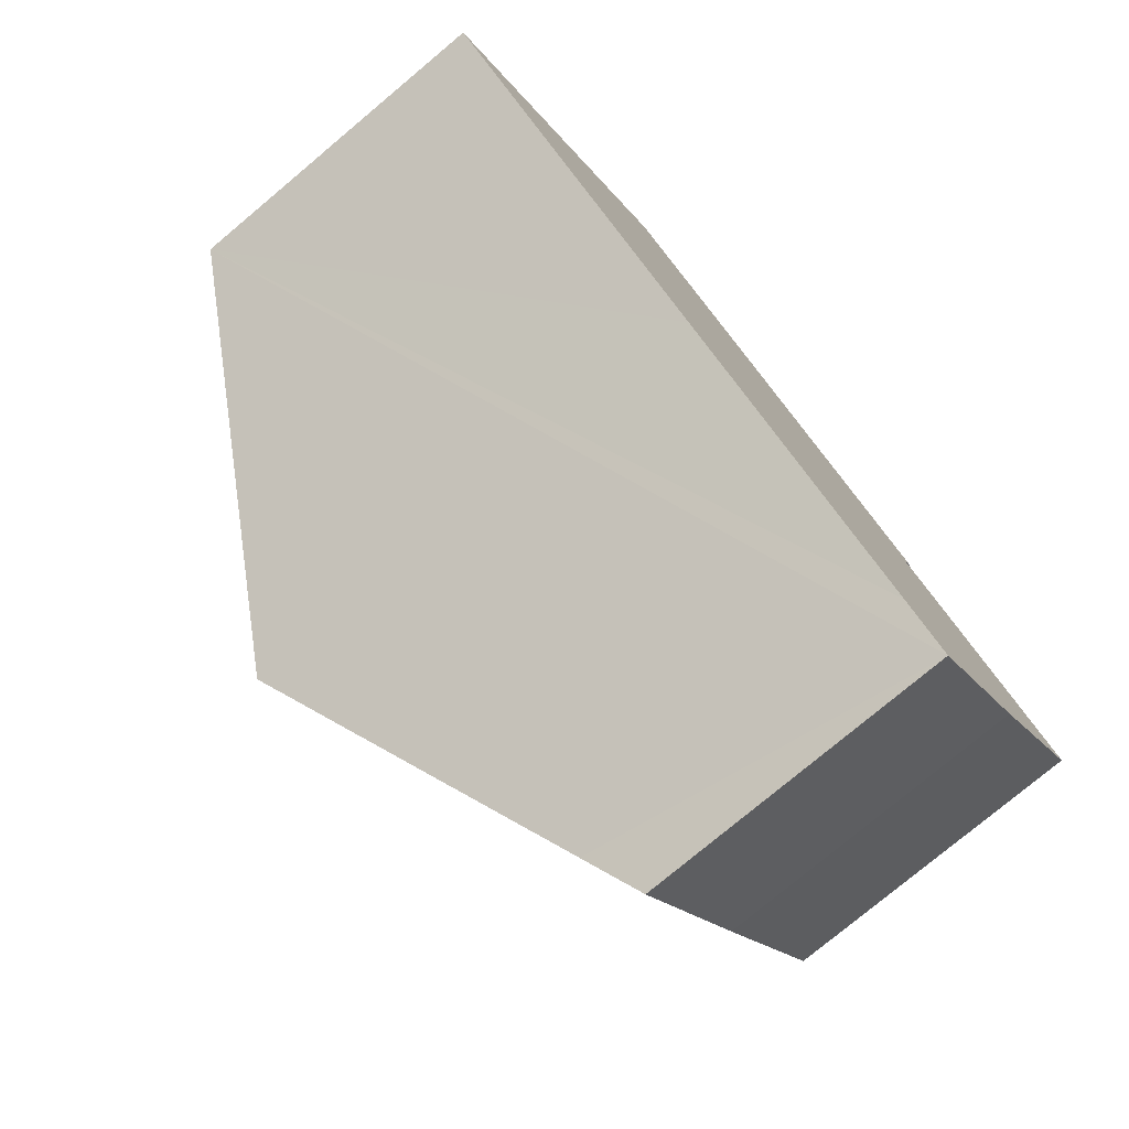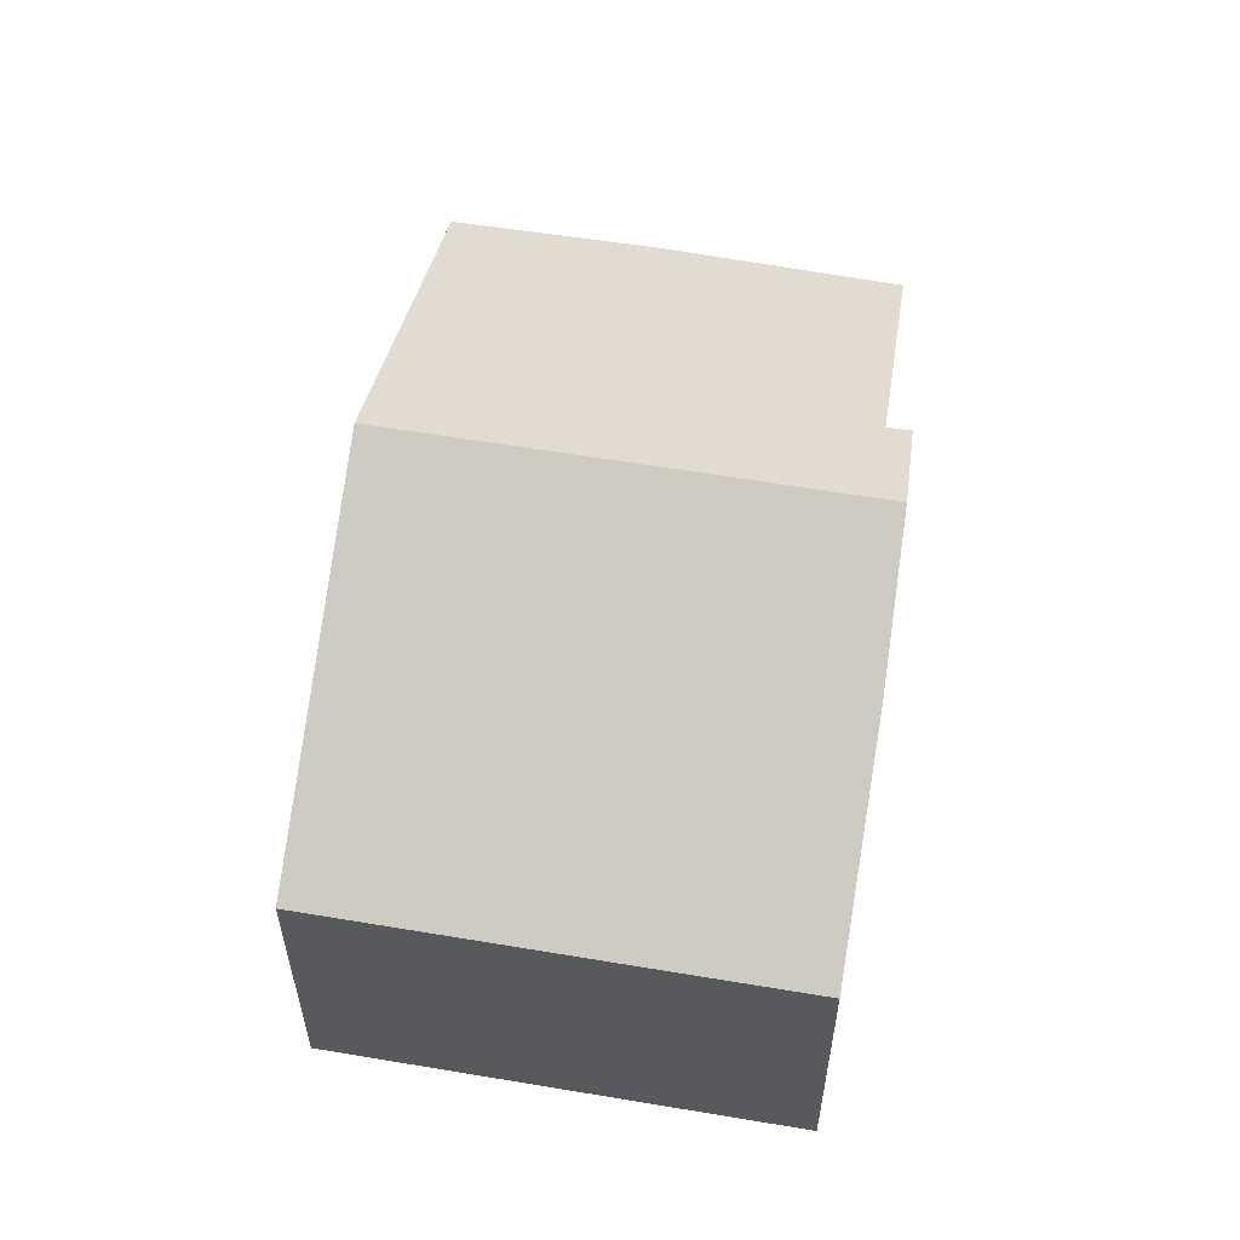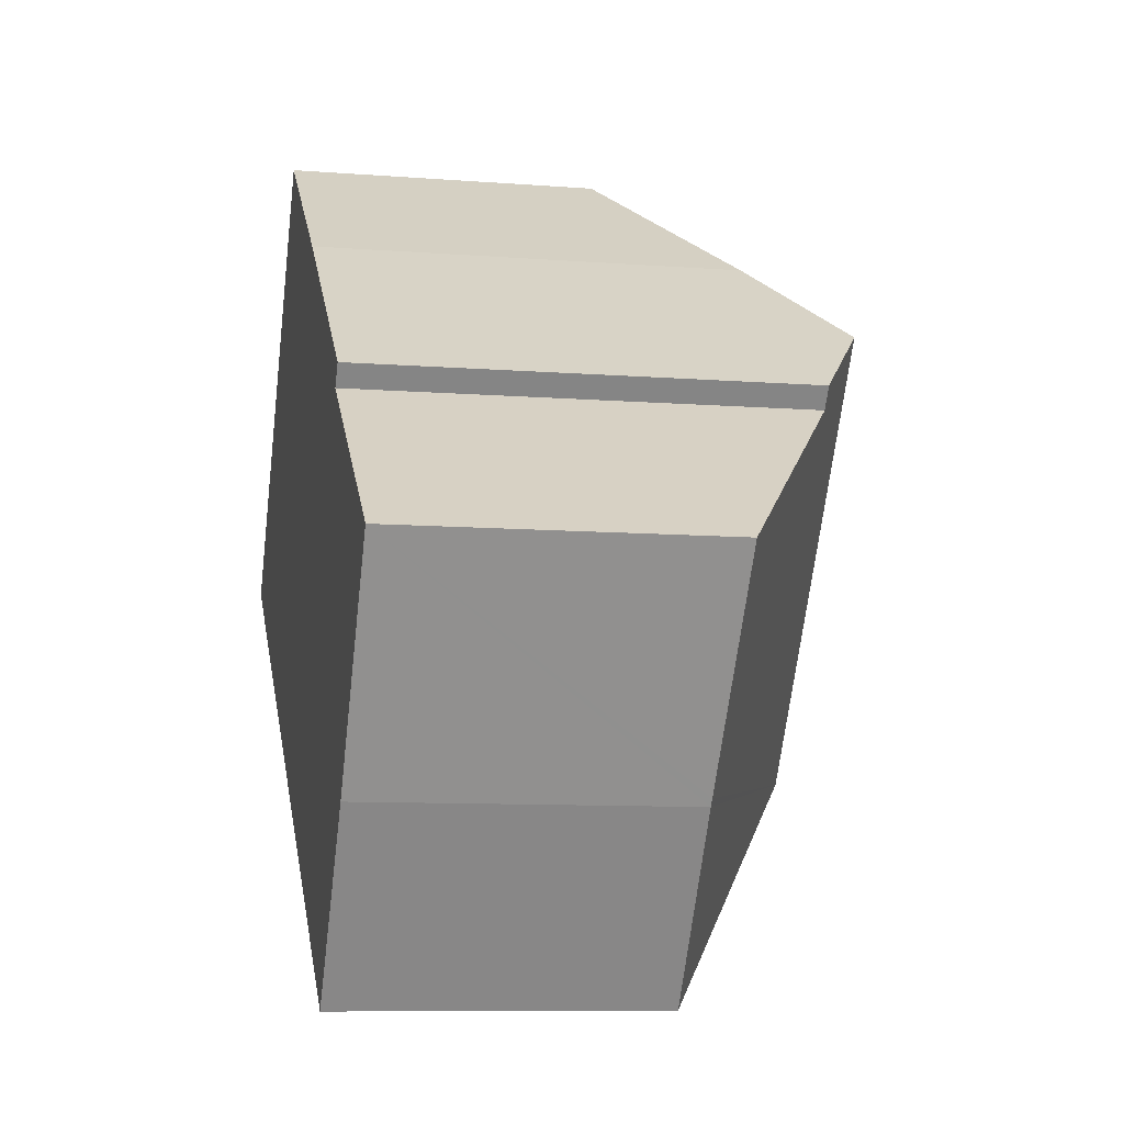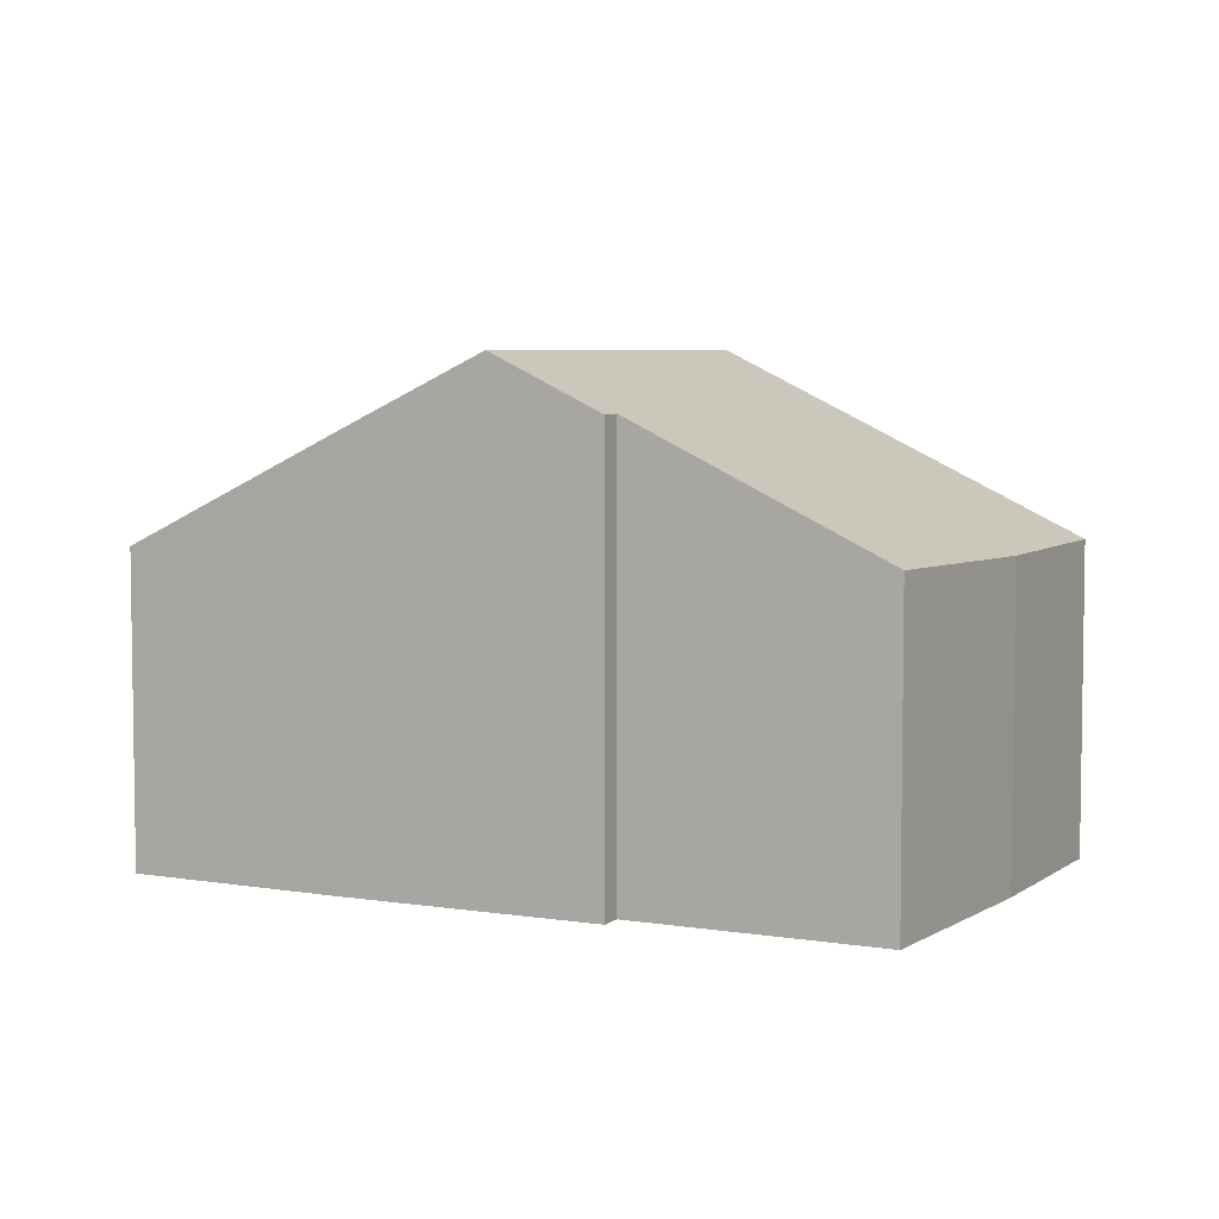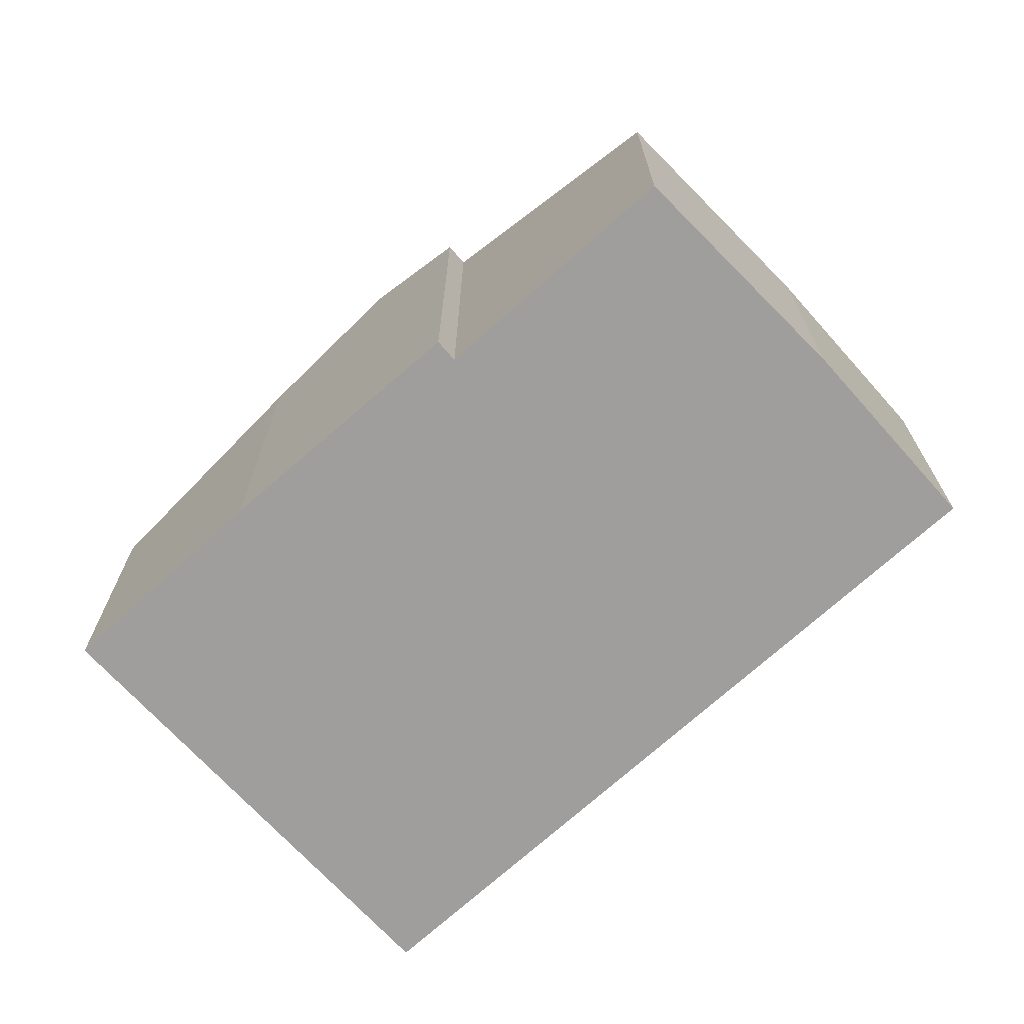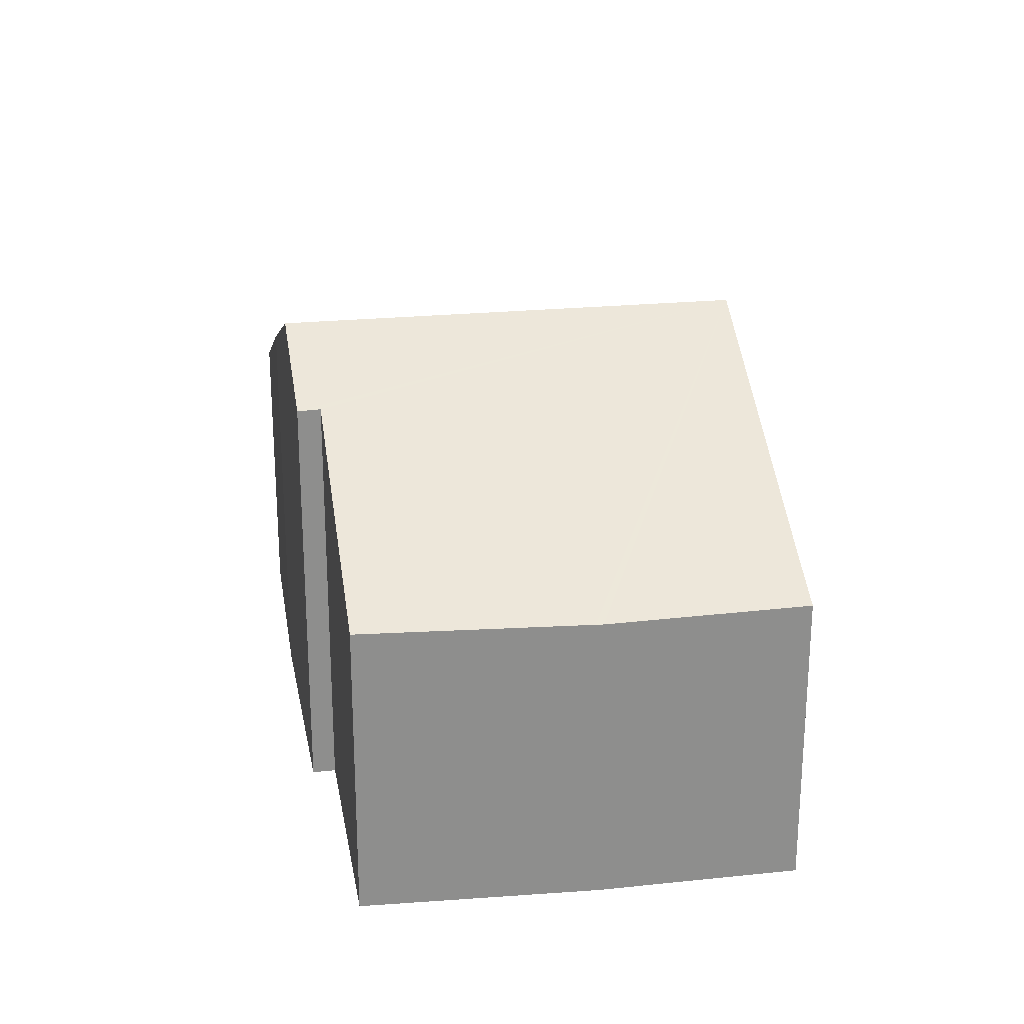
<metadata>
{"format":"obj","ext":"obj","renderer":"f3d","projection":"perspective","resolution":1024,"background":"white","views":[{"elev":-77.5,"azim":-50.1,"up":"+Z"},{"elev":58.7,"azim":-44.8,"up":"+Y"},{"elev":-9.2,"azim":78.3,"up":"+Z"},{"elev":5.5,"azim":63.4,"up":"+Y"},{"elev":-70.9,"azim":78.0,"up":"+Y"},{"elev":25.5,"azim":116.7,"up":"+Y"}]}
</metadata>
<code>
v  5.338 5.89 7.527
v  5.916 9.351 -4.253
v  0 5.89 3.607e-16
v  11.23 9.351 3.236
v  8.861 7.945 5.018
v  12.96 8.318 1.926
v  12.69 8.325 1.559
v  16.7 5.961 -1.383
v  14.22 5.885 -5.153
v  14.14 5.882 -5.282
v  10.85 6.463 -7.803
v  11.78 5.918 -8.479
v  11.78 5.192e-16 -8.479
v  10.85 4.778e-16 -7.803
v  5.916 2.604e-16 -4.253
v  0 0 0
v  5.338 -4.609e-16 7.527
v  8.861 -3.073e-16 5.018
v  12.96 -1.179e-16 1.926
v  11.23 -1.981e-16 3.236
v  12.69 -9.546e-17 1.559
v  16.7 8.468e-17 -1.383
v  14.14 3.234e-16 -5.282
v  14.22 3.155e-16 -5.153
g defaultobject
f 1 2 3
f 2 1 4
f 4 1 5
f 6 2 4
f 2 6 7
f 2 7 8
f 2 8 9
f 2 9 10
f 2 10 11
f 11 10 12
f 13 11 12
f 11 13 2
f 2 13 3
f 3 13 14
f 3 14 15
f 3 15 16
f 16 1 3
f 1 16 17
f 1 18 5
f 18 1 17
f 5 6 4
f 6 5 18
f 6 18 19
f 19 18 20
f 21 8 7
f 8 21 22
f 6 21 7
f 21 6 19
f 10 13 12
f 13 10 23
f 22 9 8
f 9 22 10
f 10 22 23
f 23 22 24
f 23 14 13
f 14 23 24
f 14 24 22
f 14 22 21
f 14 21 15
f 15 21 19
f 15 19 20
f 15 20 16
f 16 20 18
f 16 18 17

</code>
